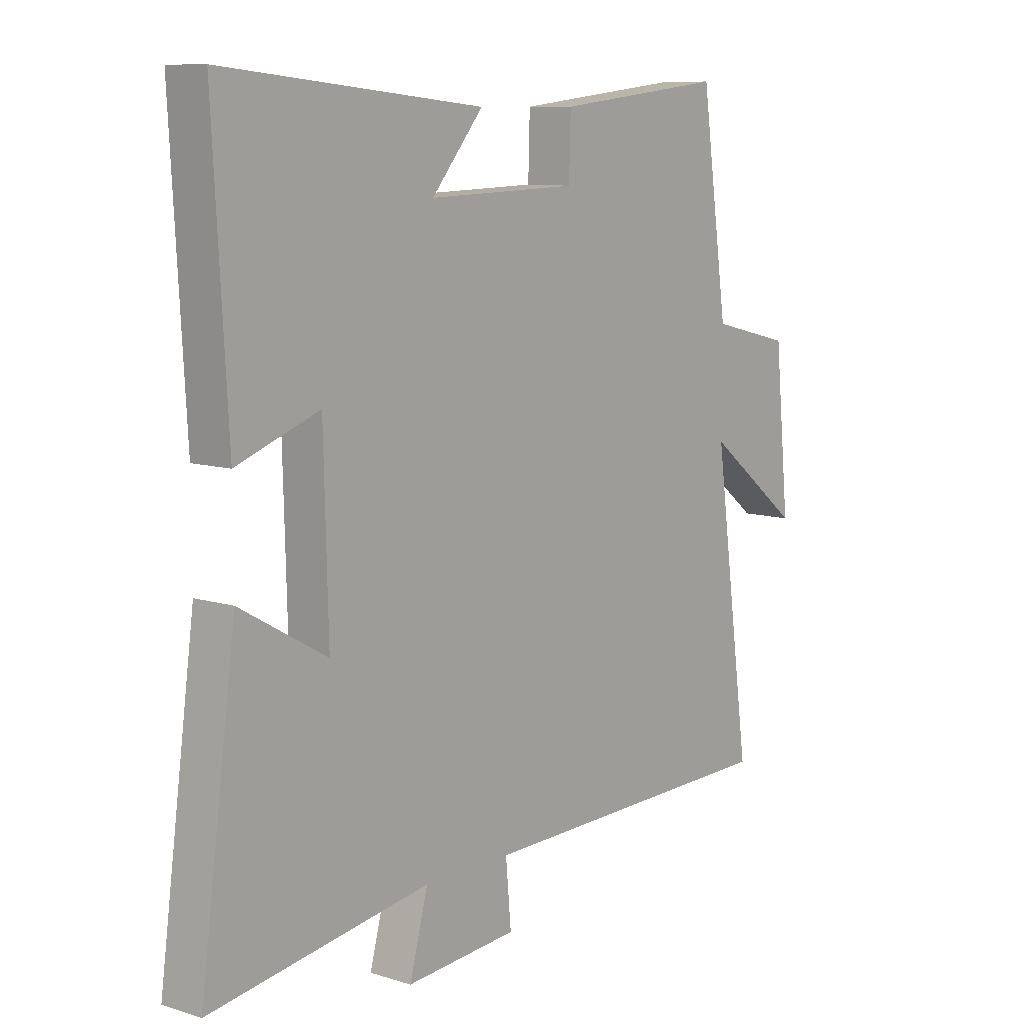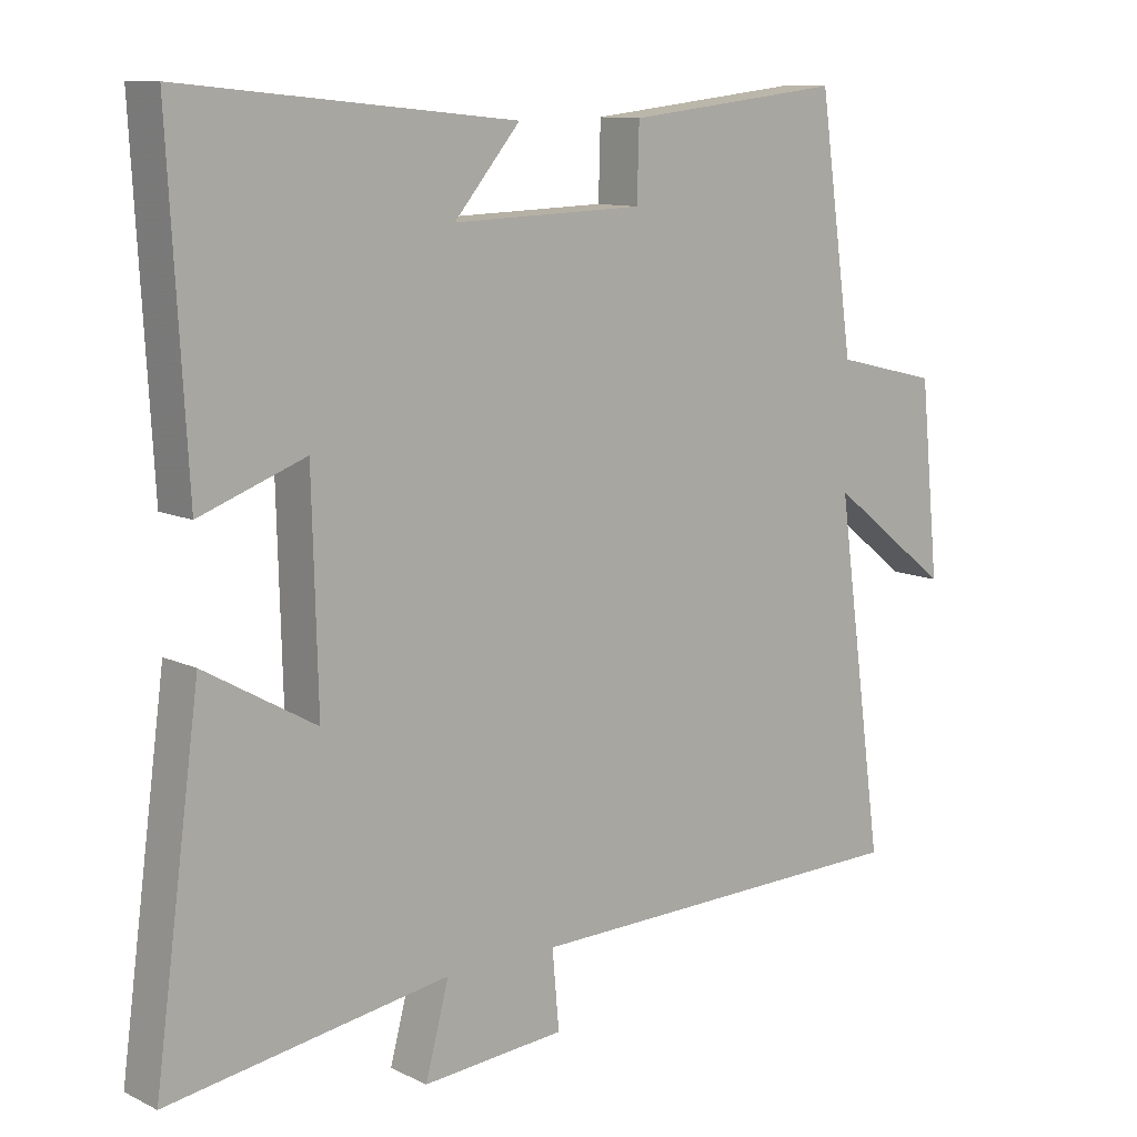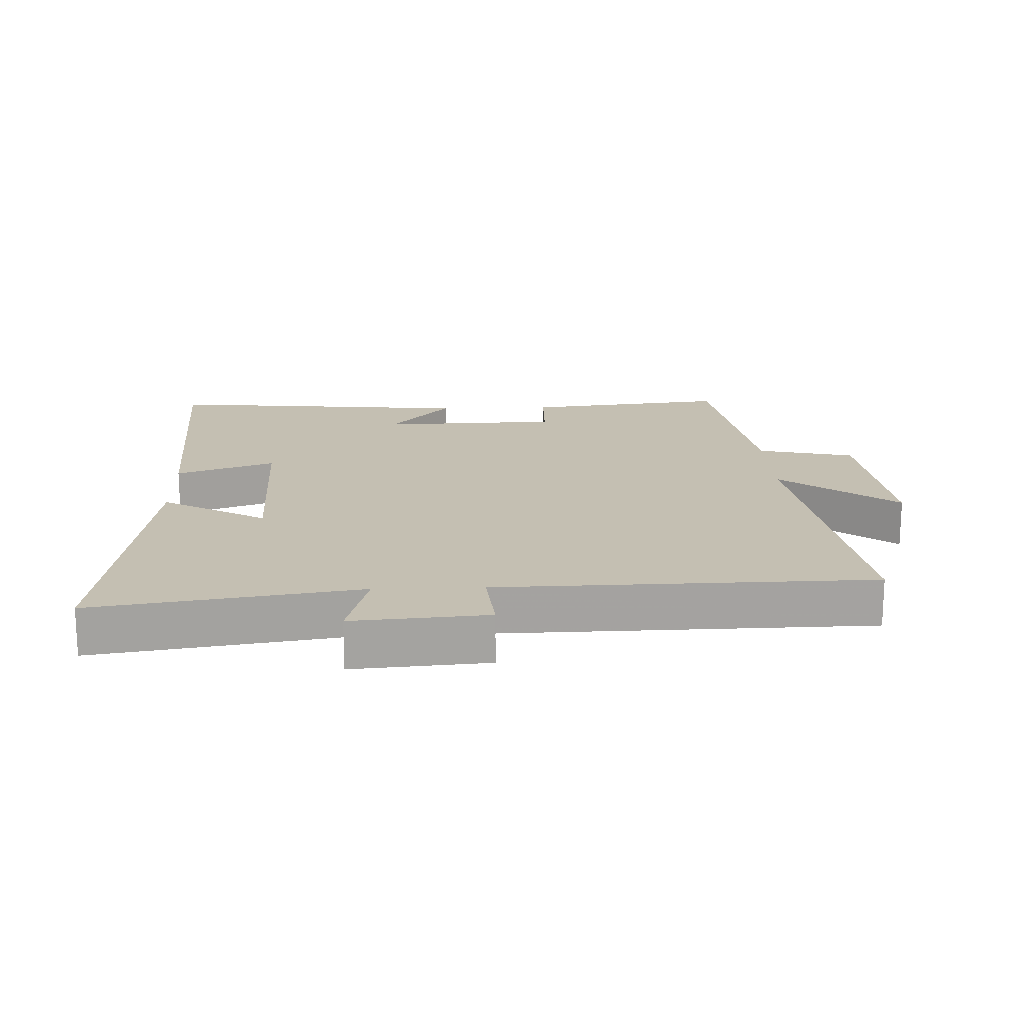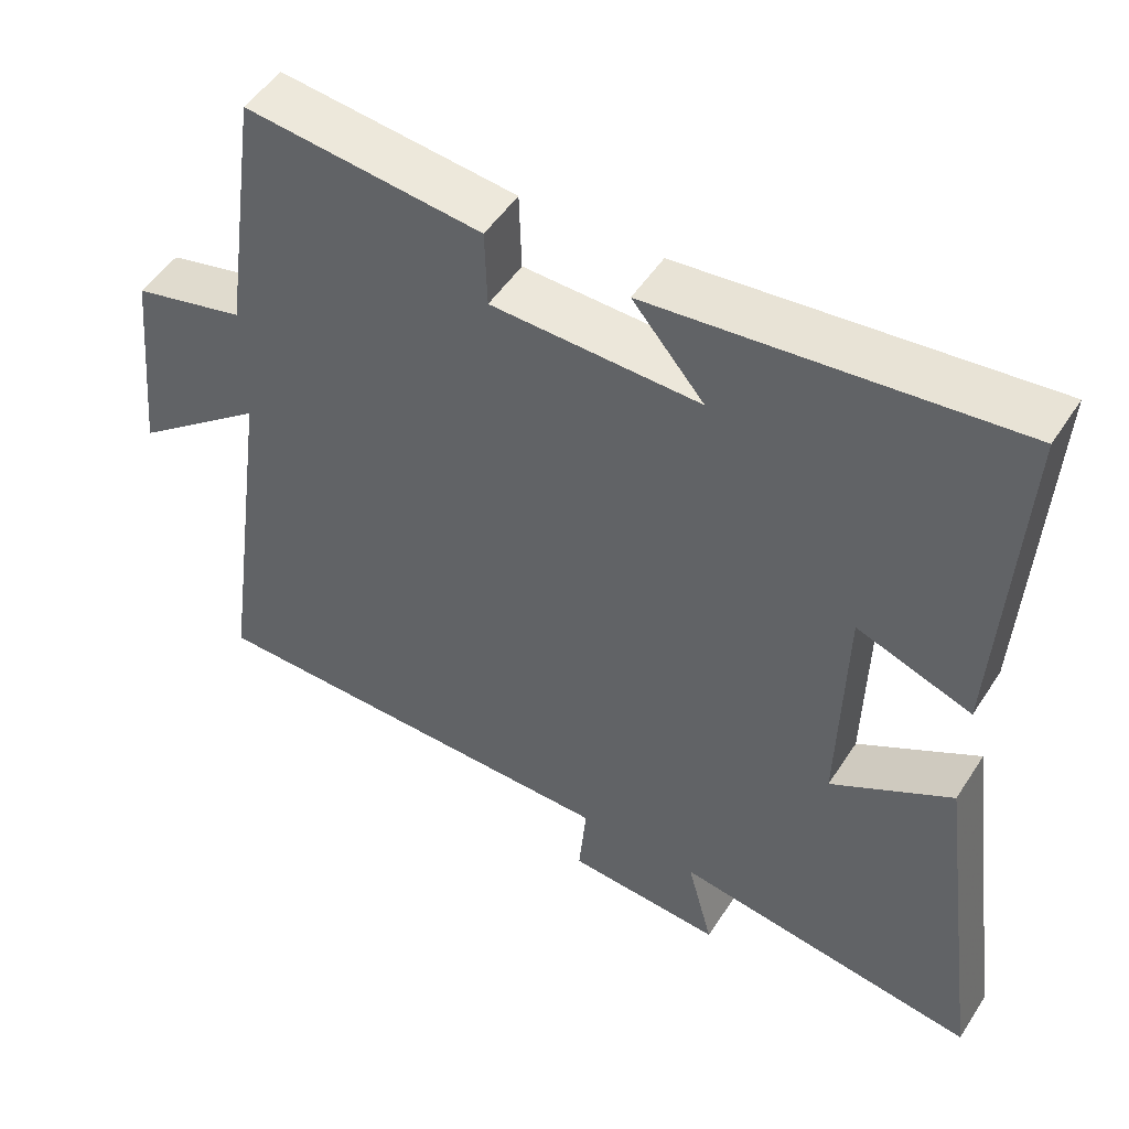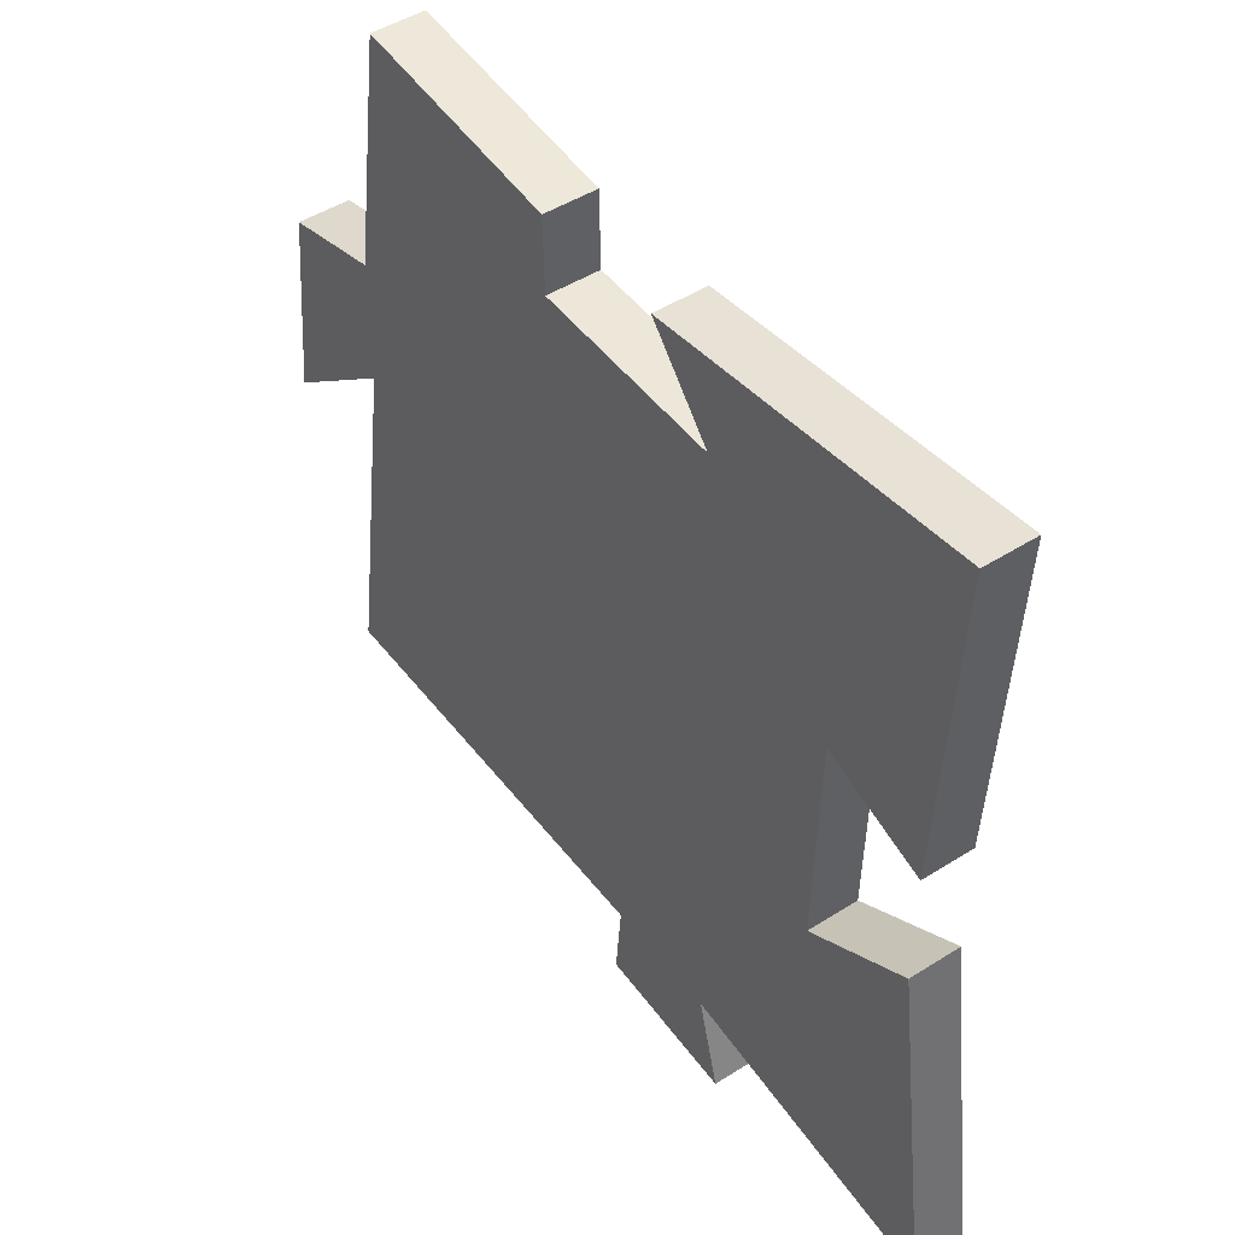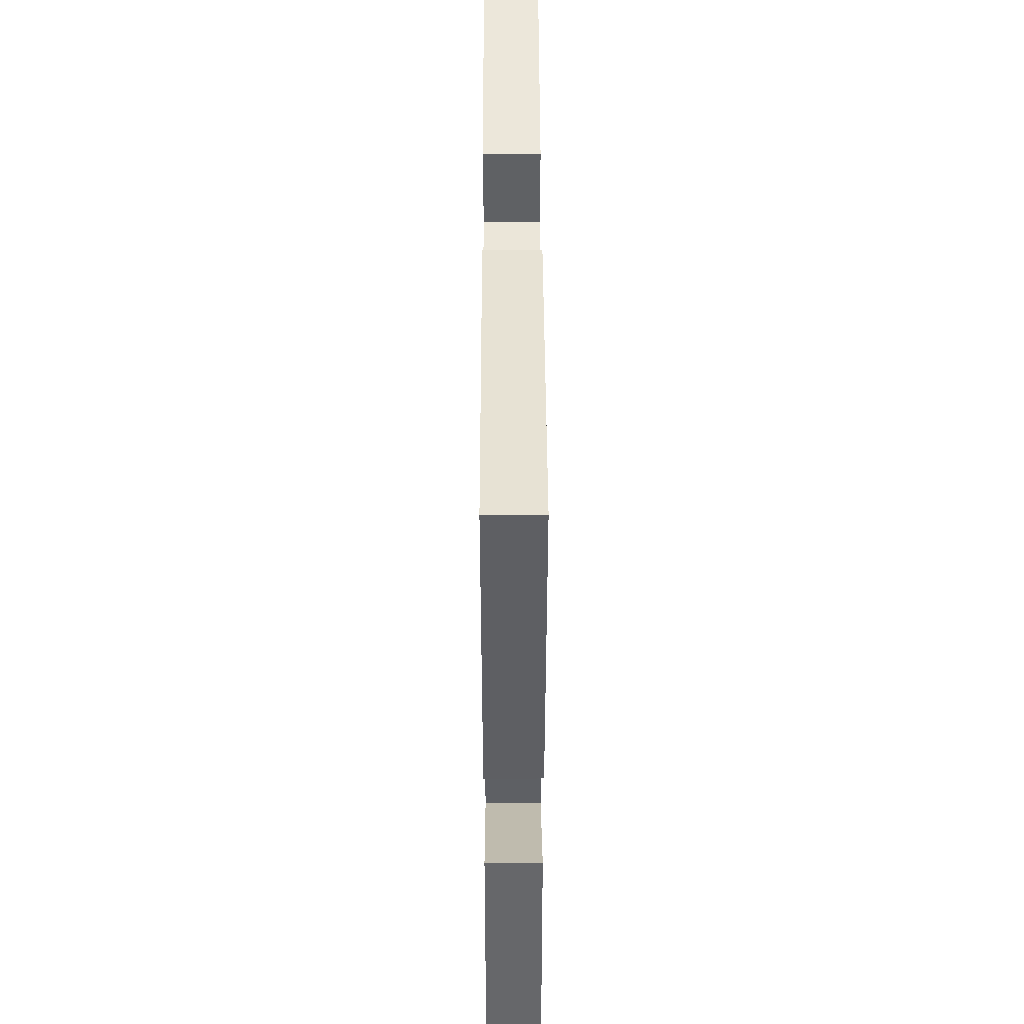
<metadata>
{"format":"obj","ext":"obj","renderer":"f3d","projection":"perspective","resolution":1024,"background":"white","views":[{"elev":9.5,"azim":129.3,"up":"+Z"},{"elev":10.8,"azim":139.6,"up":"+Z"},{"elev":17.6,"azim":177.7,"up":"+Y"},{"elev":50.2,"azim":31.8,"up":"+Z"},{"elev":46.9,"azim":54.2,"up":"+Z"},{"elev":45.5,"azim":89.8,"up":"+Z"}]}
</metadata>
<code>
v -0.57 0.07 -0.49
v -0.5 0.07 0.012
v -0.677 0.07 -0.126
v -0.649 0.07 0.15
v -0.5 0.07 0.186
v -0.45 0.07 0.535
v -0.136 0.07 0.5
v -0.133 0.07 0.396
v 0.143 0.07 0.388
v 0.048 0.07 0.5
v 0.526 0.07 0.548
v 0.5 0.07 0.087
v 0.348 0.07 0.142
v 0.34 0.07 -0.166
v 0.5 0.07 -0.075
v 0.566 0.07 -0.562
v 0.162 0.07 -0.5
v 0.196 0.07 -0.627
v -0.01 0.07 -0.611
v 0 0.07 -0.5
v -0.57 0 -0.49
v -0.5 0 0.012
v -0.677 0 -0.126
v -0.649 0 0.15
v -0.5 0 0.186
v -0.45 0 0.535
v -0.136 0 0.5
v -0.133 0 0.396
v 0.143 0 0.388
v 0.048 0 0.5
v 0.526 0 0.548
v 0.5 0 0.087
v 0.348 0 0.142
v 0.34 0 -0.166
v 0.5 0 -0.075
v 0.566 0 -0.562
v 0.162 0 -0.5
v 0.196 0 -0.627
v -0.01 0 -0.611
v 0 0 -0.5
f 17 18 19 20
f 17 20 1 2
f 14 15 16 17
f 13 14 17 2
f 11 12 13
f 11 13 2
f 9 10 11
f 9 11 2
f 8 9 2
f 5 6 7 8
f 5 8 2 3
f 3 4 5
f 40 39 38 37
f 22 21 40 37
f 37 36 35 34
f 22 37 34 33
f 33 32 31
f 22 33 31
f 31 30 29
f 22 31 29
f 22 29 28
f 28 27 26 25
f 23 22 28 25
f 25 24 23
f 1 21 22 2
f 2 22 23 3
f 3 23 24 4
f 4 24 25 5
f 5 25 26 6
f 6 26 27 7
f 7 27 28 8
f 8 28 29 9
f 9 29 30 10
f 10 30 31 11
f 11 31 32 12
f 12 32 33 13
f 13 33 34 14
f 14 34 35 15
f 15 35 36 16
f 16 36 37 17
f 17 37 38 18
f 18 38 39 19
f 19 39 40 20
f 20 40 21 1

</code>
